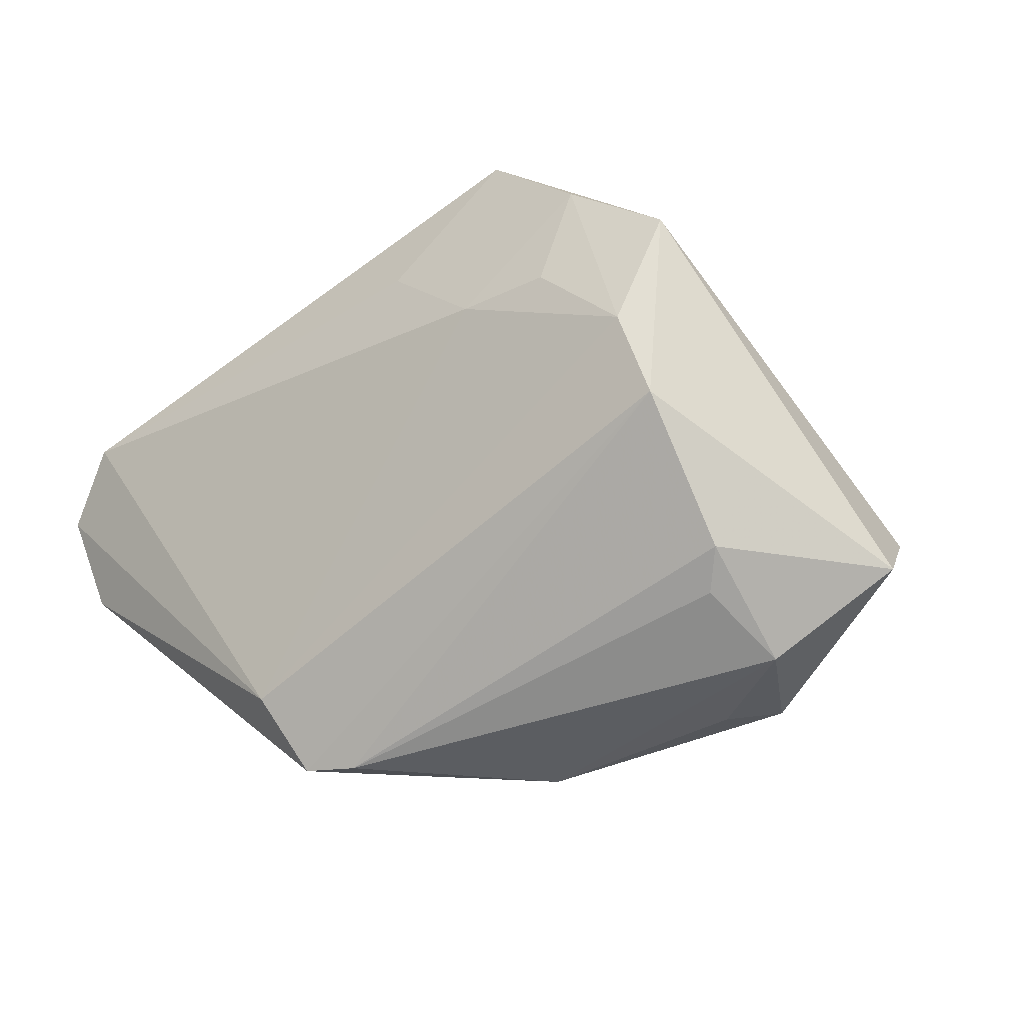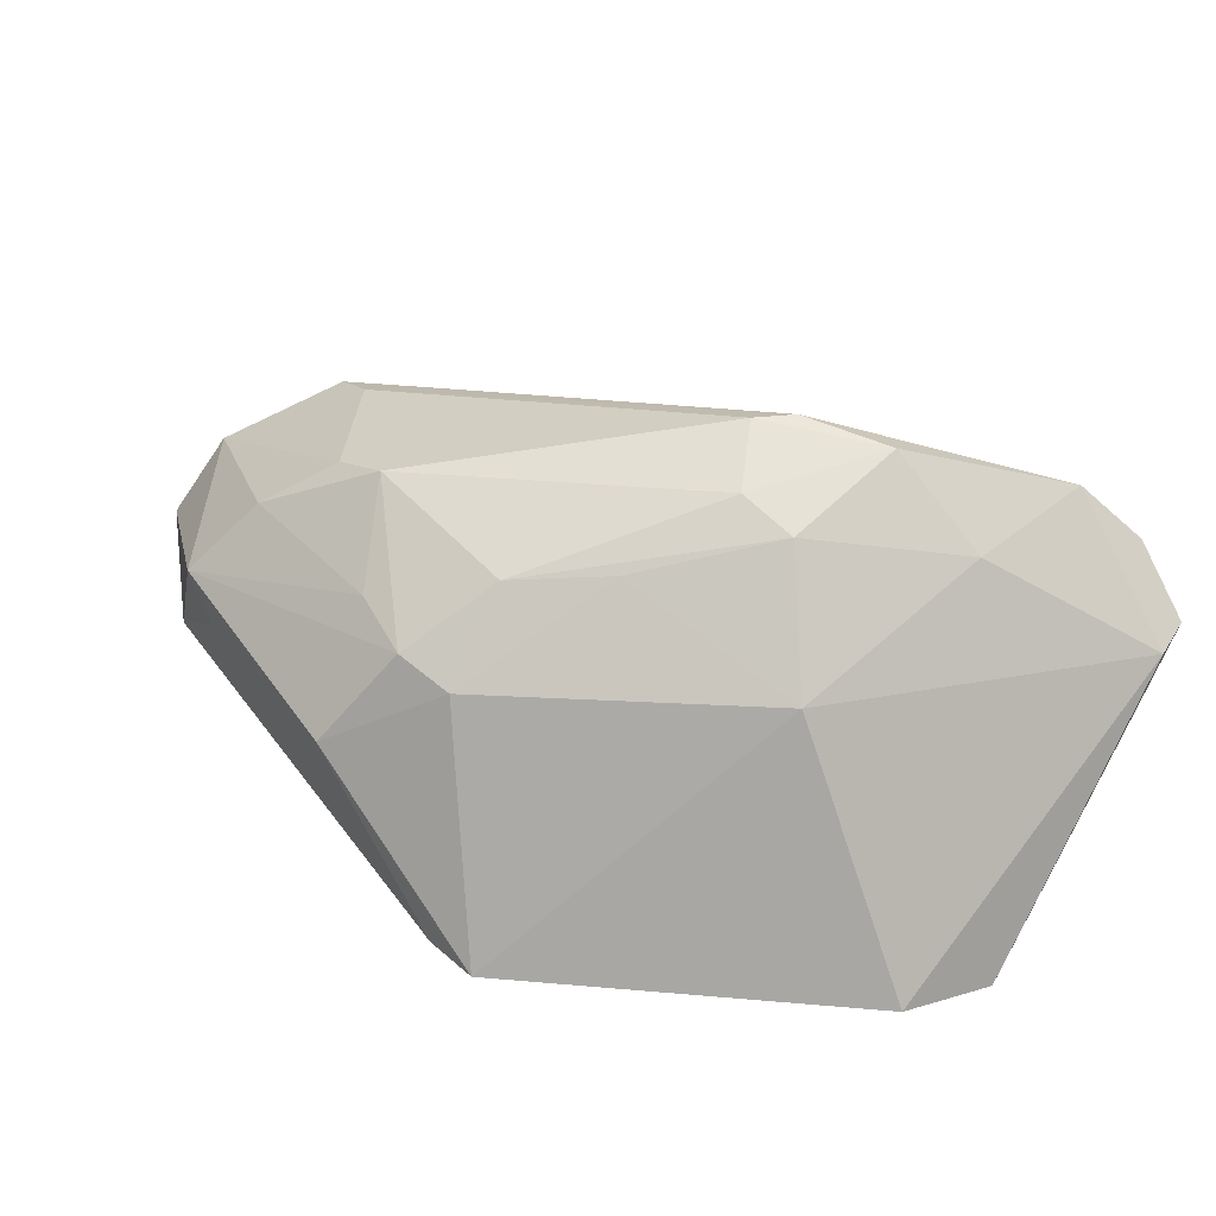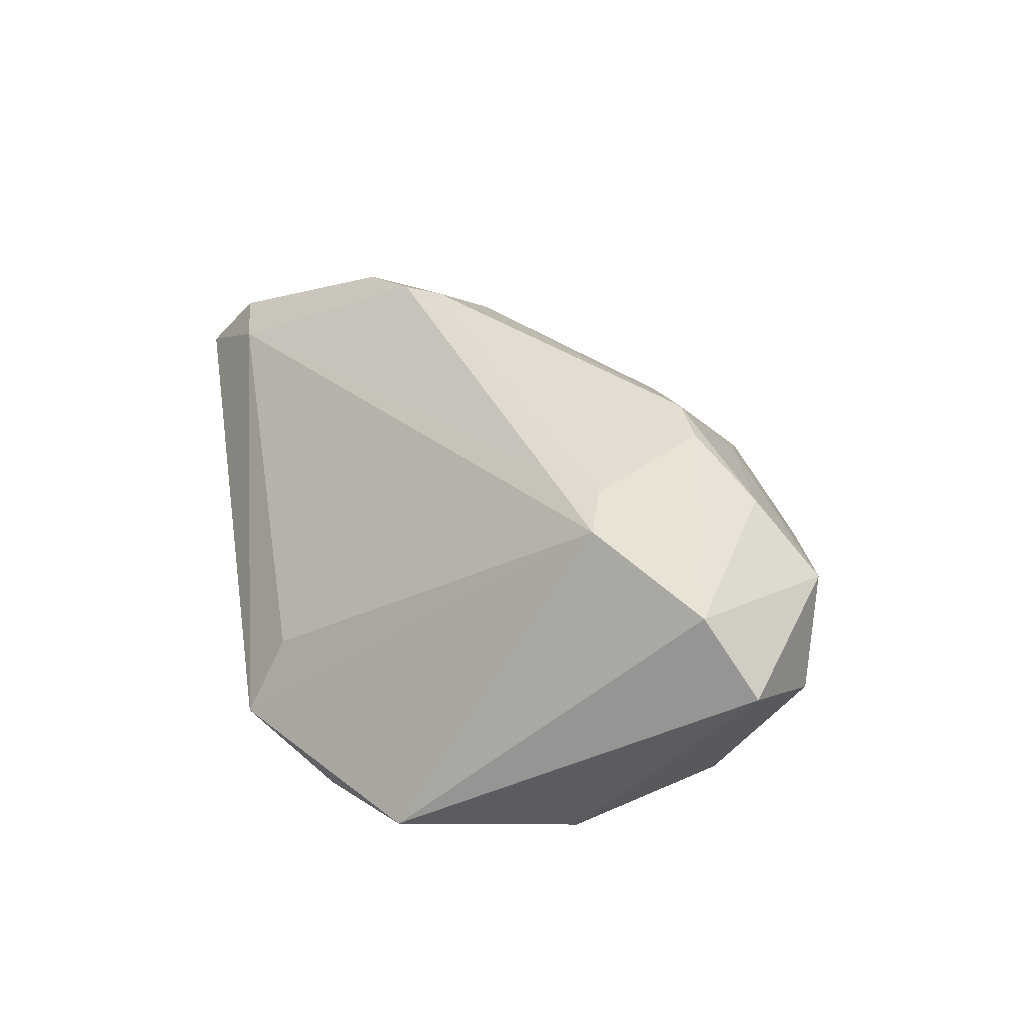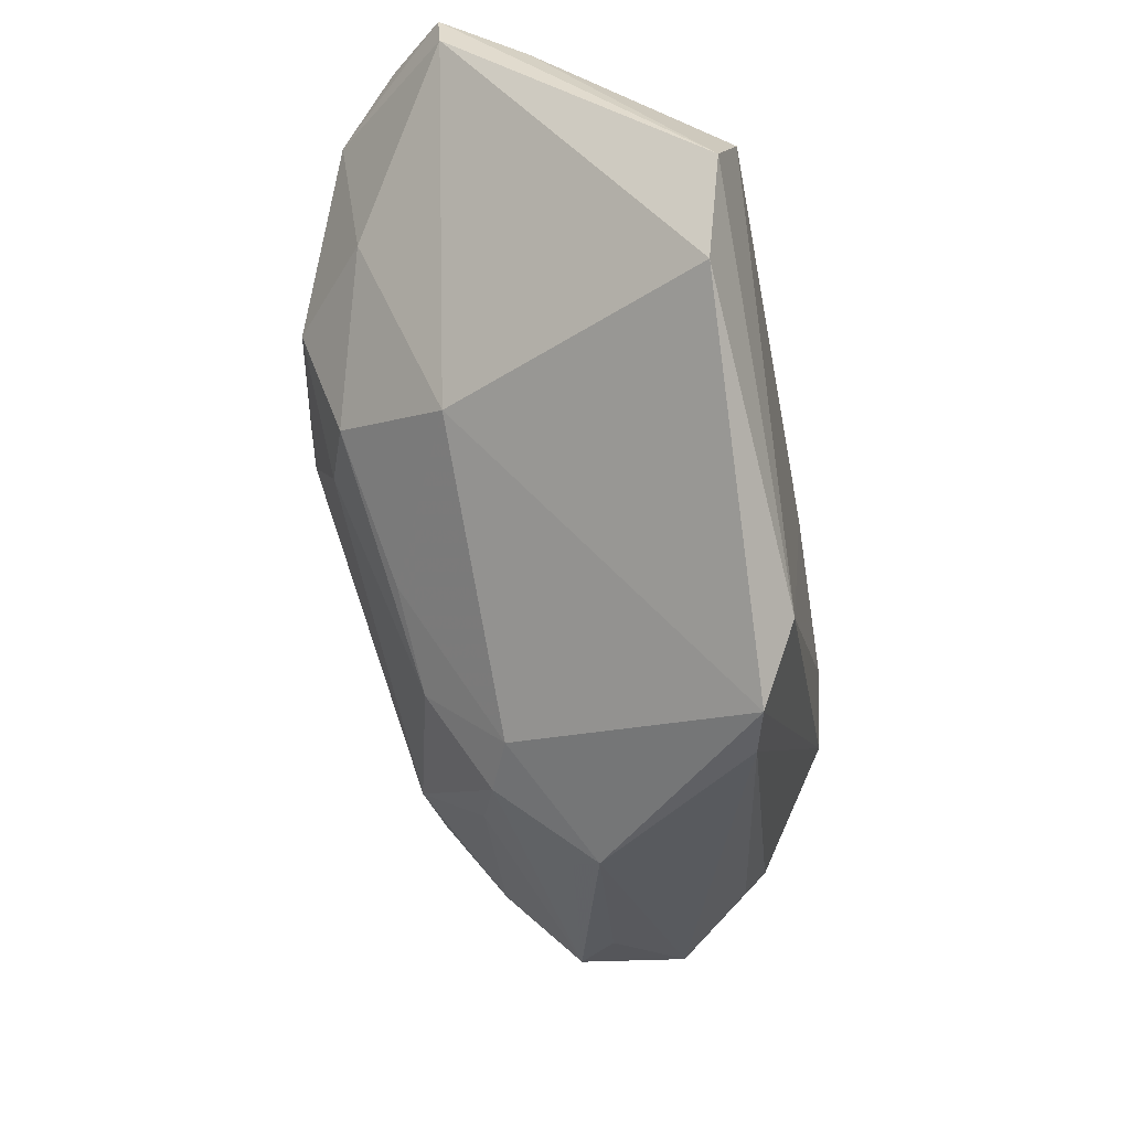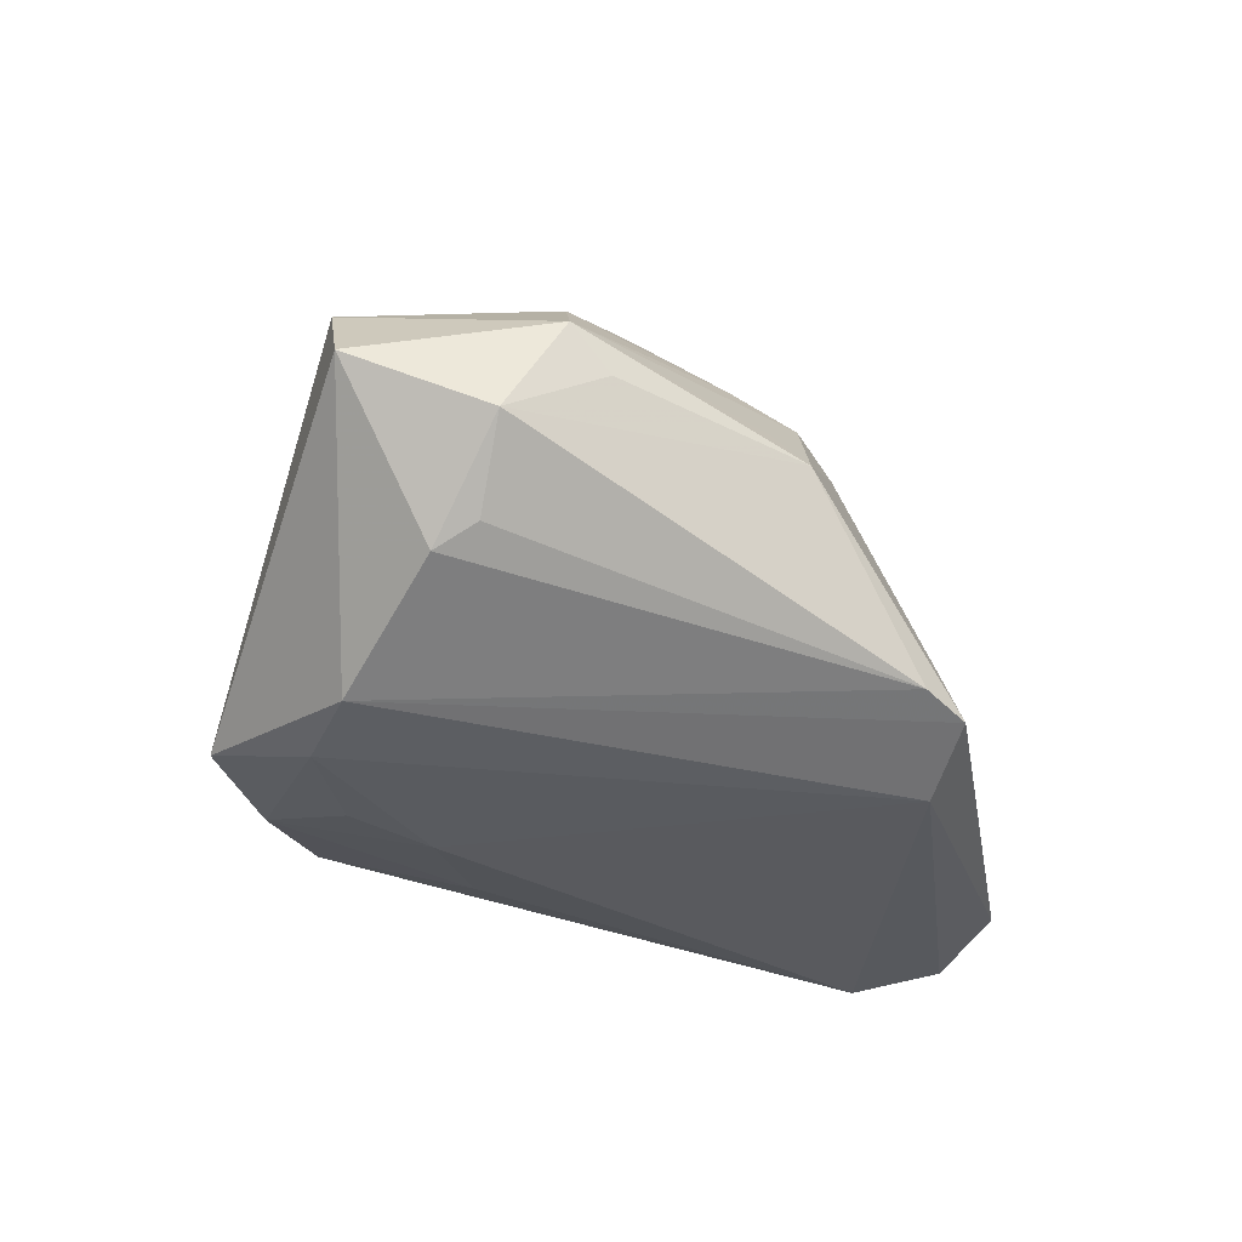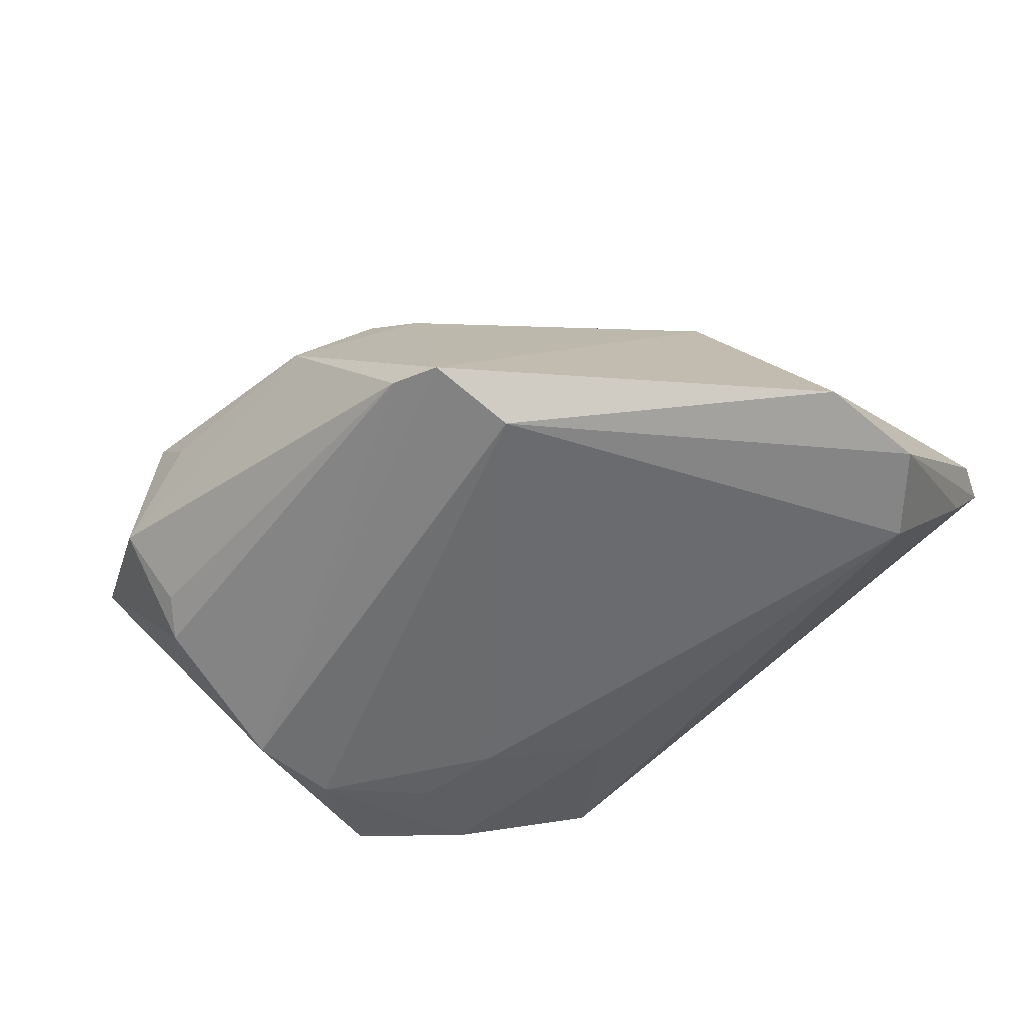
<metadata>
{"format":"obj","ext":"obj","renderer":"f3d","projection":"perspective","resolution":1024,"background":"white","views":[{"elev":-19.6,"azim":-143.4,"up":"+Y"},{"elev":35.2,"azim":42.2,"up":"+Z"},{"elev":23.6,"azim":-100.1,"up":"+Z"},{"elev":-43.0,"azim":100.5,"up":"+Y"},{"elev":-31.8,"azim":-43.0,"up":"+Z"},{"elev":-53.3,"azim":33.0,"up":"+Z"}]}
</metadata>
<code>
v 0.01183 -0.03237 -0.02037
v -0.01106 0.03284 -0.01778
v -0.03379 -0.001183 -0.0229
v -0.02331 0.0245 -0.02103
v 0.04052 0.03284 0.01027
v -0.03624 -0.0157 -0.01561
v 0.002568 -0.01774 0.01361
v -0.007626 -0.03284 -0.002008
v -0.02702 -0.02177 0.01131
v 0.03002 0.02889 0.01423
v 0.003352 -0.02554 0.005216
v 0.006475 -0.03254 -0.01909
v -0.03058 -0.003722 0.01512
v 0.04796 0.002014 -0.02271
v 0.0425 0.03232 0.007048
v 0.04586 0.02481 -0.004909
v -0.0361 -0.001863 0.01314
v -0.02762 -0.02856 -4.726e-05
v 0.02254 0.0004781 0.01832
v 0.01134 -0.01089 0.01467
v 0.04266 0.009737 -0.02407
v -0.009146 -0.02445 0.009913
v 0.03563 0.02832 0.01652
v -0.02026 -0.01664 0.01656
v -0.01043 -0.0306 0.001141
v 0.01195 0.006821 0.02404
v 0.01636 0.0003129 0.02056
v -0.01174 0.01332 -0.02407
v -0.01031 0.02859 -0.009607
v -0.002305 -0.02658 0.007609
v -0.02117 0.01449 -0.02355
v -0.000874 0.0204 -0.0223
v -0.03712 -0.02515 -0.006264
v -0.02523 0.0007284 0.01551
v -0.04796 -0.01654 -0.001207
v 0.02424 0.01339 0.02273
v 0.04459 -0.008061 -0.02104
v 0.01539 -0.02478 -0.02407
v -0.03399 0.01842 -0.02047
v 0.03409 0.01425 0.01448
v -0.03074 0.007259 -0.02382
v 0.04792 0.02644 0.003524
v 0.02968 -0.006382 0.006174
v 0.04681 0.0314 0.004094
v 0.01488 0.01028 0.02407
v -0.0318 -0.02771 0.004054
v -0.04499 -0.01142 0.006846
v -0.03421 -0.01953 -0.01352
v -0.01451 -0.01647 0.01783
v -0.03931 -0.007951 -0.01422
f 35 39 3
f 1 3 38
f 37 43 1
f 1 38 37
f 47 39 35
f 47 17 39
f 35 46 47
f 35 3 50
f 6 50 3
f 35 50 6
f 17 10 29
f 21 38 28
f 33 46 35
f 35 6 33
f 33 6 48
f 43 40 19
f 19 20 43
f 42 40 43
f 43 37 42
f 14 38 21
f 14 37 38
f 14 42 37
f 44 42 14
f 43 20 11
f 1 43 11
f 11 8 1
f 30 8 11
f 44 14 16
f 16 14 21
f 21 28 32
f 32 28 4
f 23 42 44
f 40 42 23
f 2 4 39
f 39 17 2
f 17 29 2
f 2 29 10
f 44 16 2
f 2 32 4
f 2 16 21
f 21 32 2
f 41 38 3
f 41 28 38
f 41 3 39
f 39 4 41
f 30 46 25
f 25 8 30
f 46 8 25
f 1 8 12
f 8 33 12
f 12 33 48
f 48 6 12
f 12 3 1
f 12 6 3
f 18 8 46
f 46 33 18
f 18 33 8
f 22 46 30
f 30 49 22
f 27 49 7
f 7 19 27
f 20 19 7
f 7 49 30
f 30 11 7
f 7 11 20
f 26 49 27
f 9 47 46
f 46 22 9
f 9 22 49
f 5 23 44
f 10 23 5
f 5 2 10
f 4 28 31
f 31 41 4
f 28 41 31
f 49 26 13
f 27 19 36
f 36 26 27
f 36 19 40
f 40 23 36
f 34 10 17
f 17 13 34
f 45 23 10
f 10 34 45
f 45 36 23
f 26 36 45
f 45 13 26
f 45 34 13
f 24 9 49
f 49 13 24
f 47 9 24
f 17 47 24
f 24 13 17
f 44 2 15
f 15 5 44
f 2 5 15

</code>
